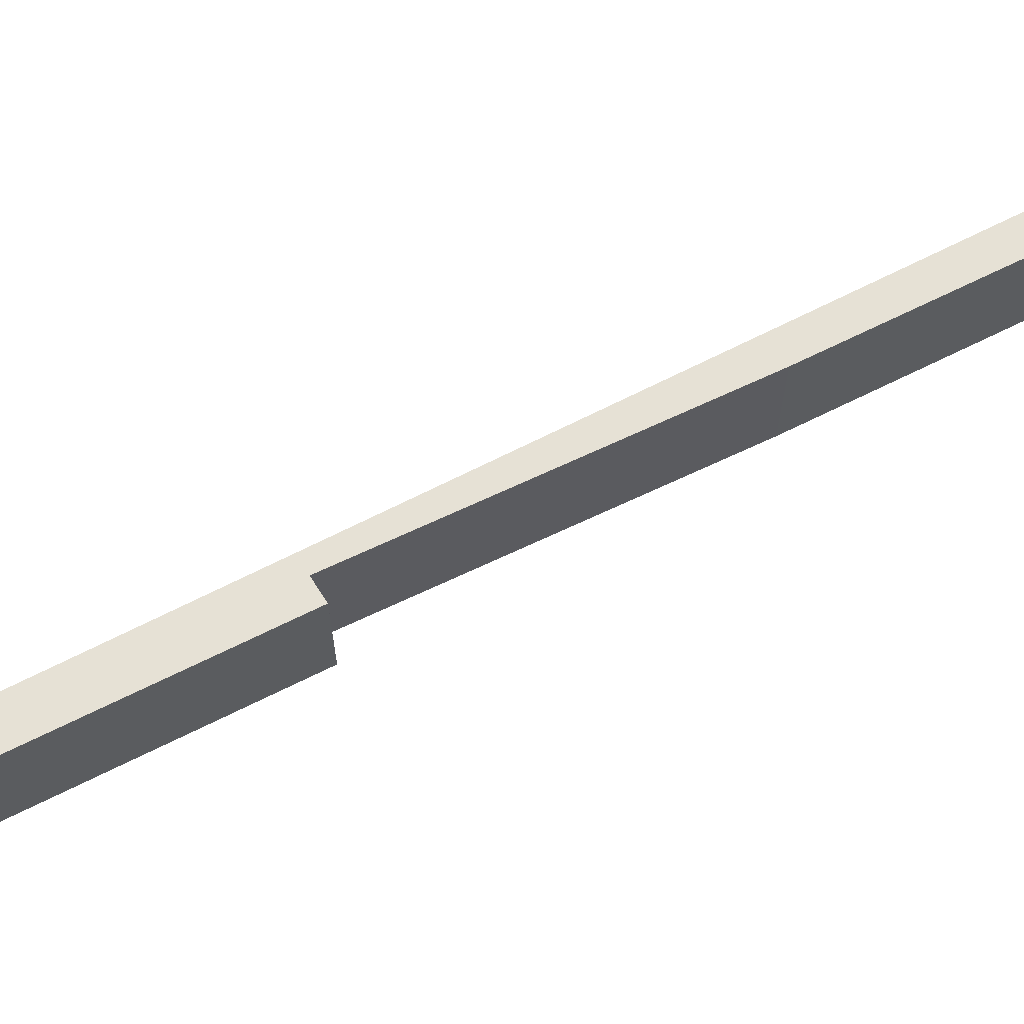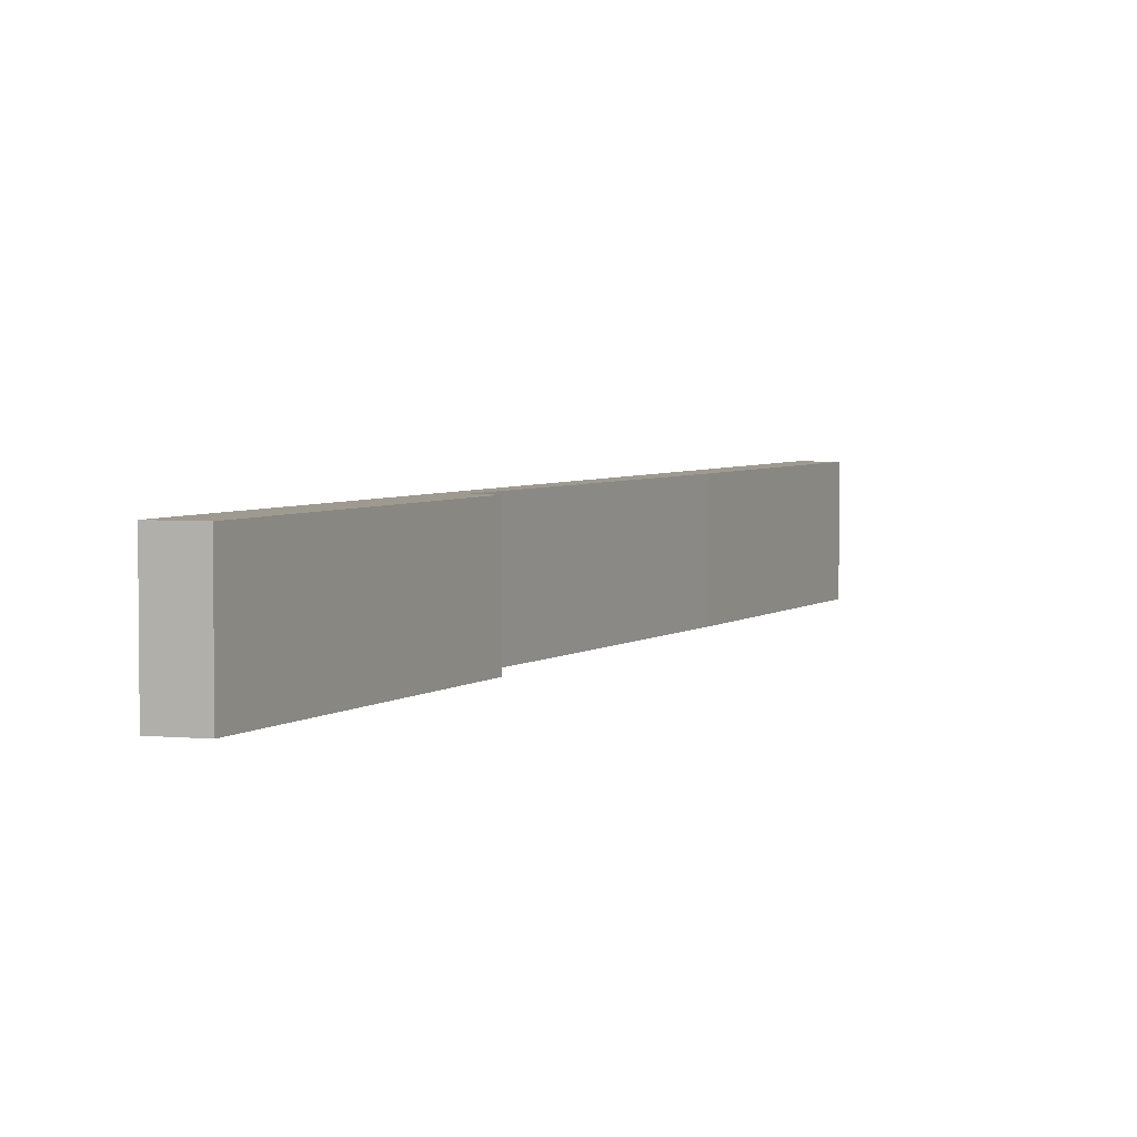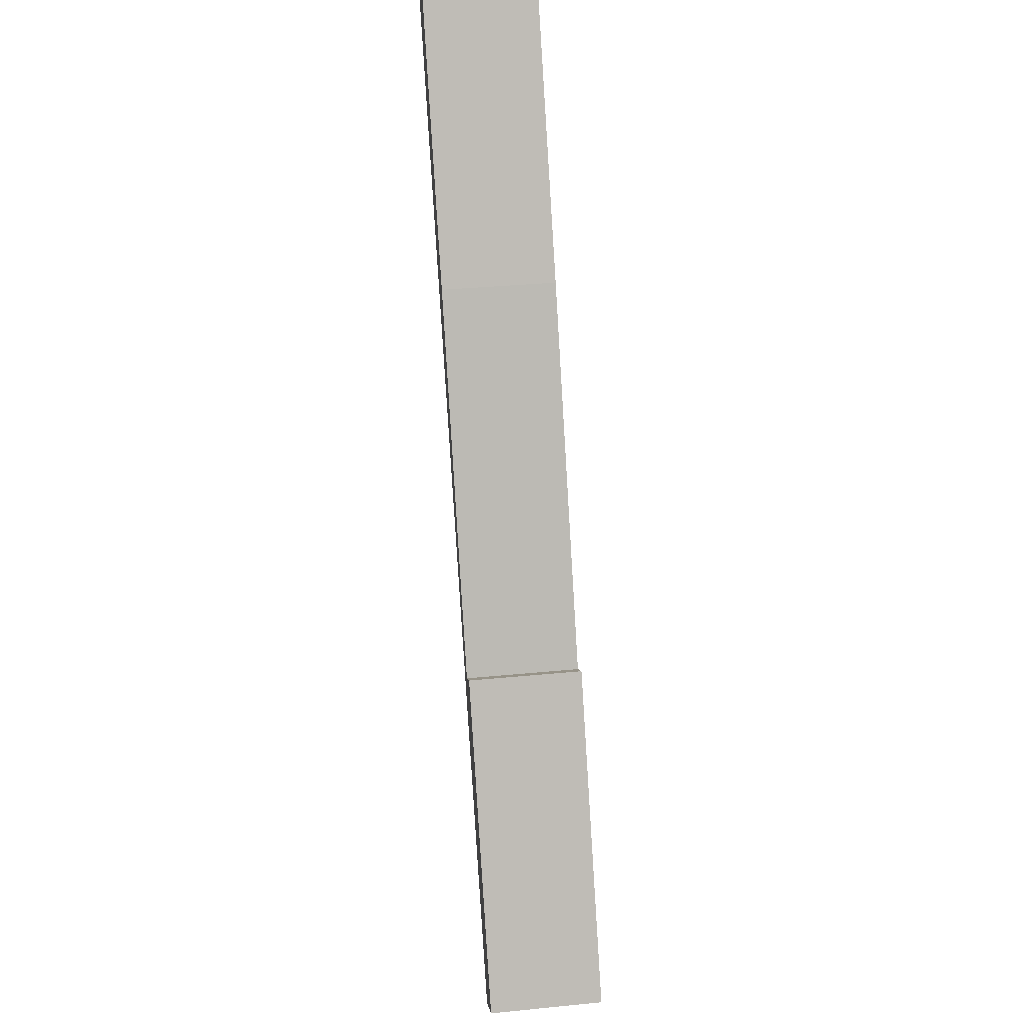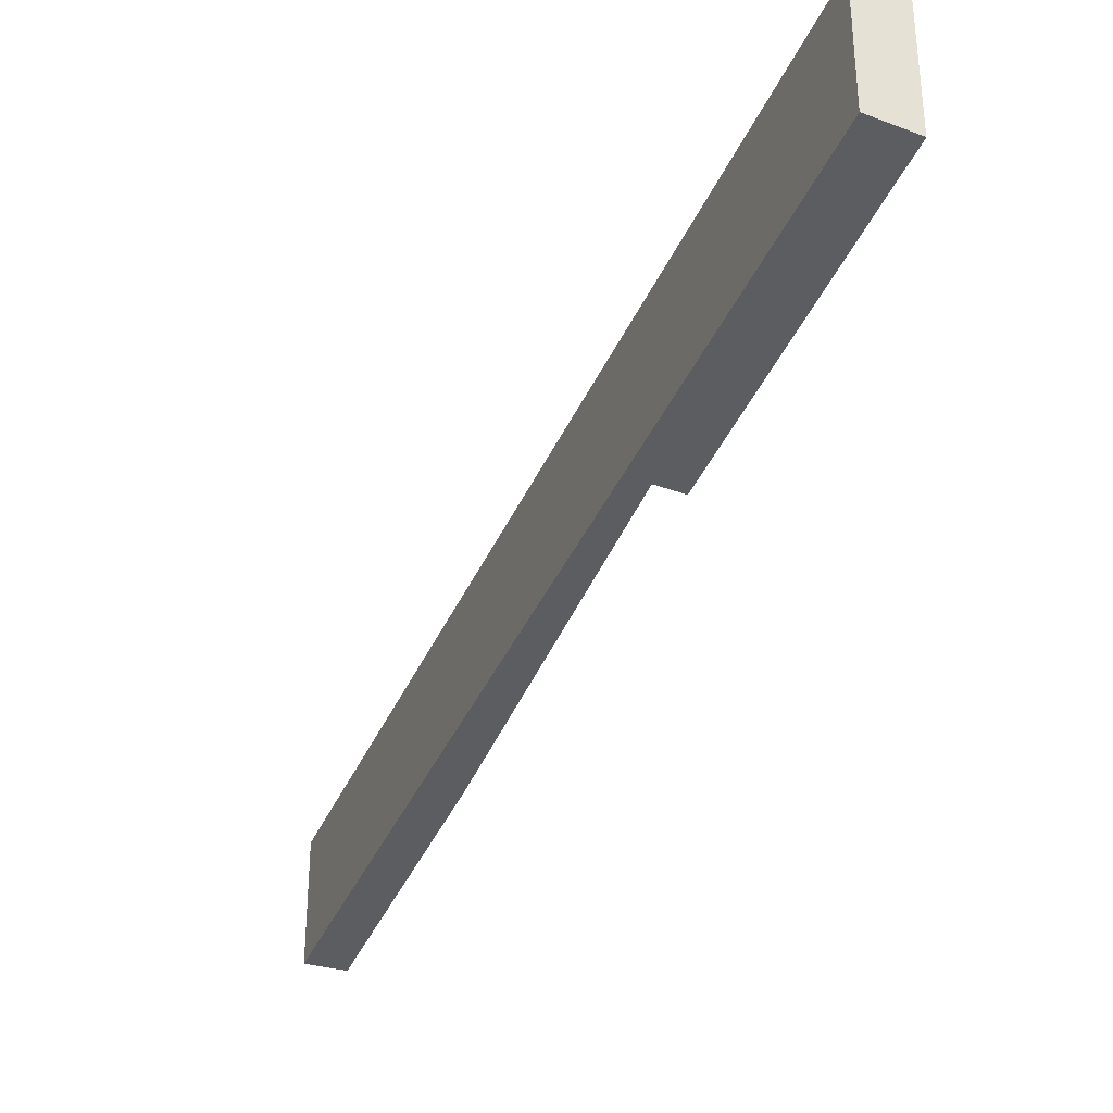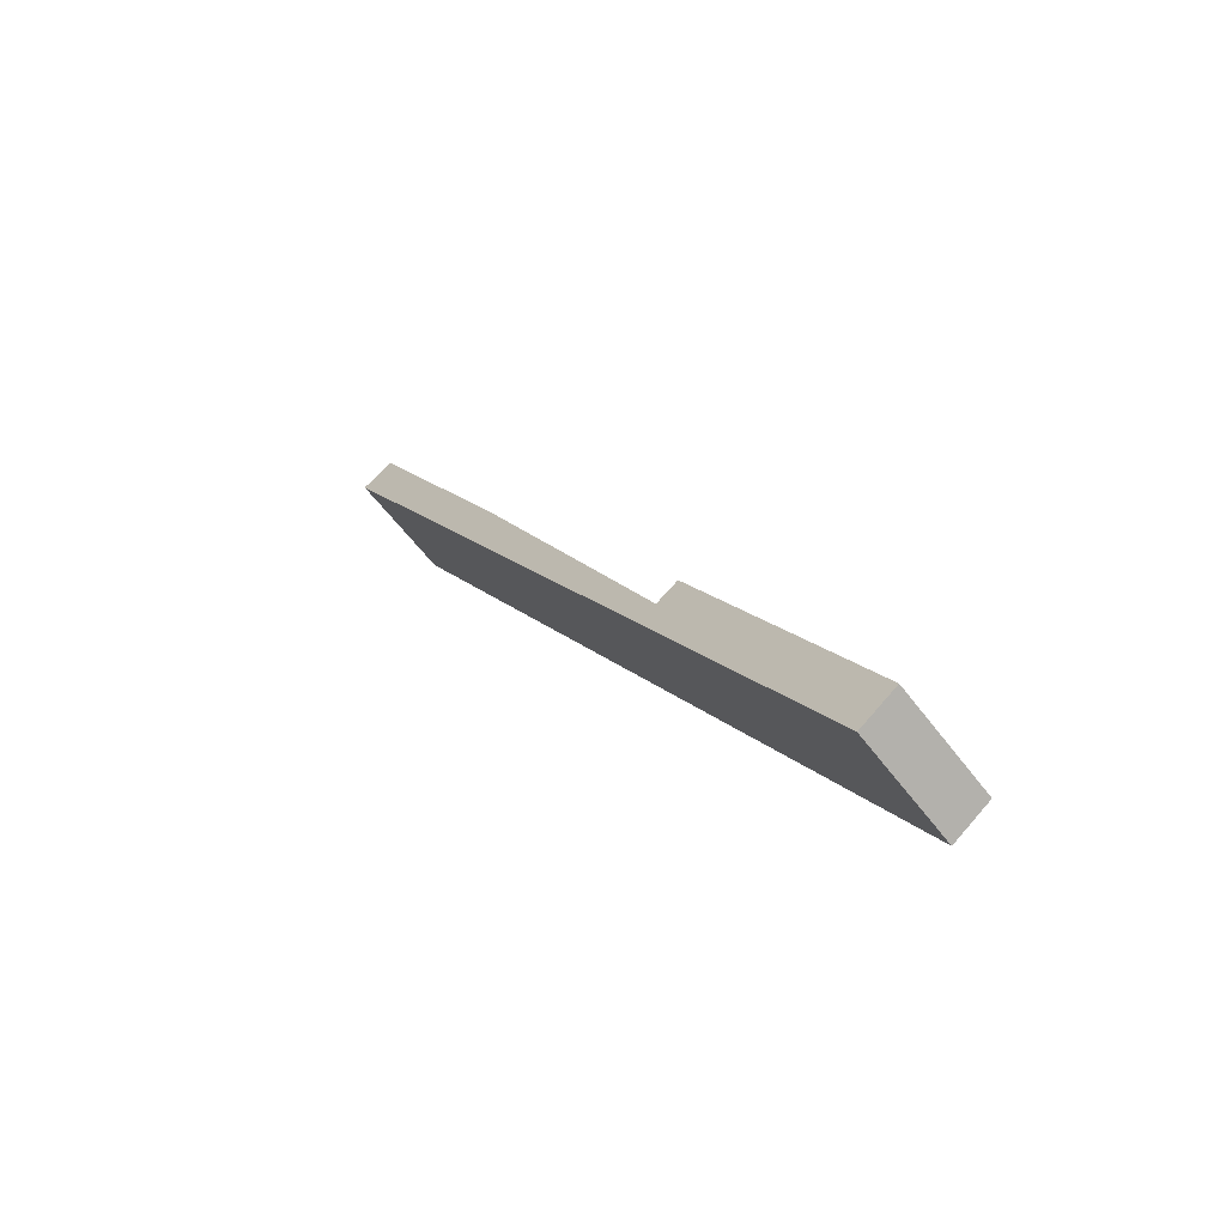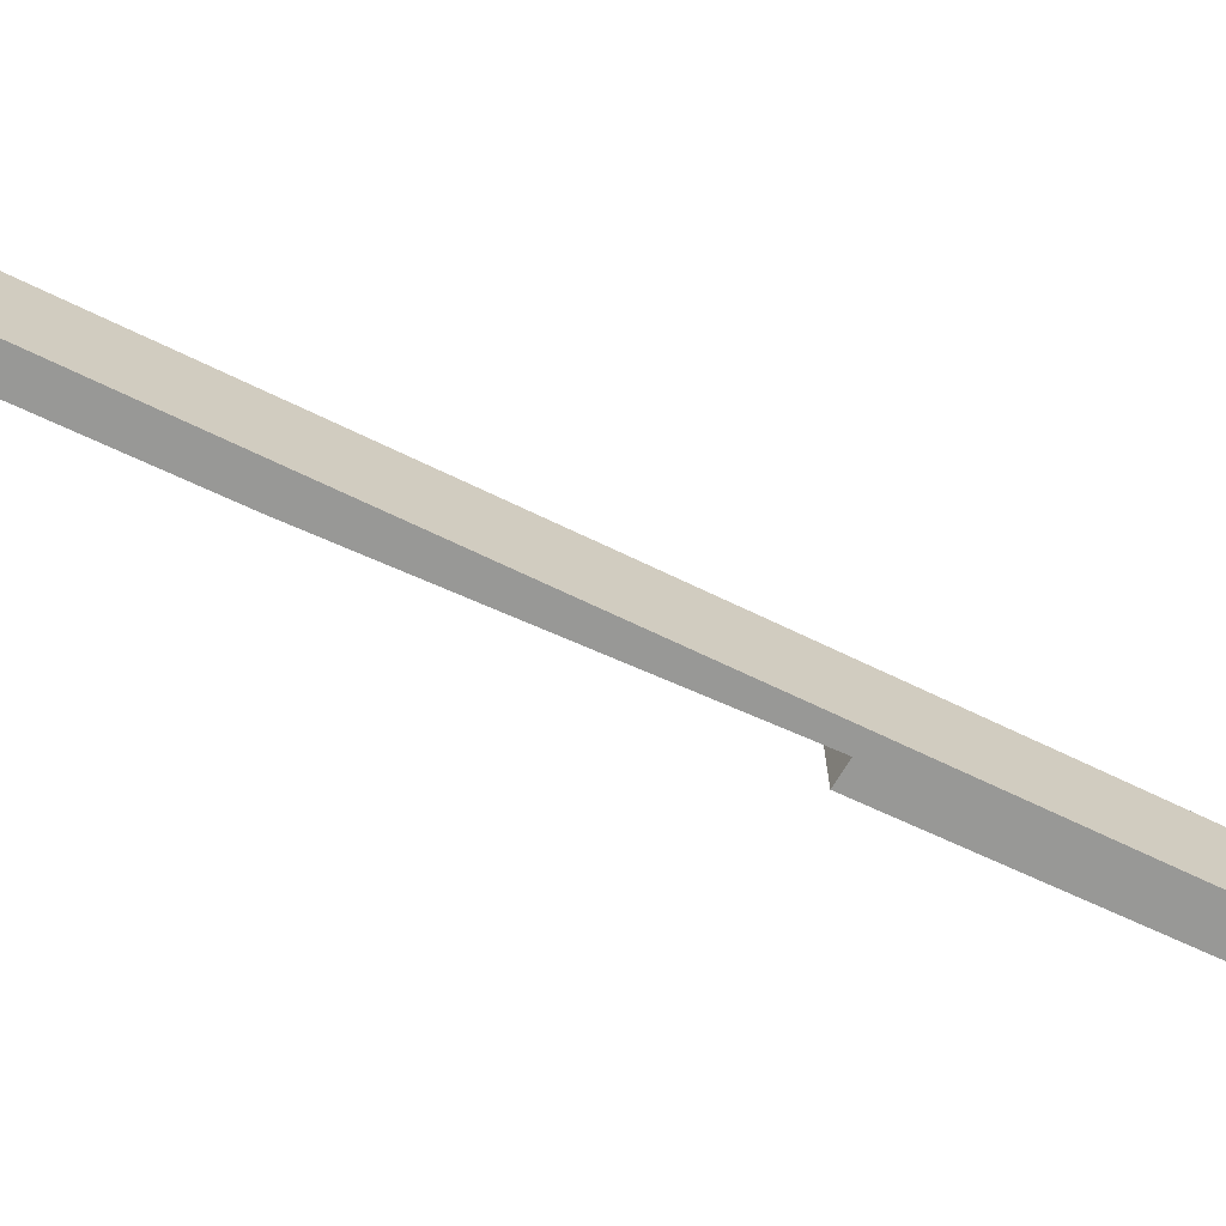
<metadata>
{"format":"obj","ext":"obj","renderer":"f3d","projection":"perspective","resolution":1024,"background":"white","views":[{"elev":64.3,"azim":-87.9,"up":"+Y"},{"elev":3.9,"azim":-126.2,"up":"+Y"},{"elev":35.1,"azim":-97.4,"up":"+Z"},{"elev":-36.7,"azim":-171.3,"up":"+Y"},{"elev":-58.6,"azim":-143.5,"up":"+Z"},{"elev":-68.5,"azim":94.0,"up":"+Y"}]}
</metadata>
<code>
v  2.36 1.597 4.22
v  0.495 1.597 -0.351
v  0 1.597 9.779e-17
v  2.66 1.597 4.014
v  7.661 1.597 12.15
v  5.245 1.597 8.872
v  7.21 1.597 12.38
v  0 0 0
v  2.36 -2.584e-16 4.22
v  2.66 -2.458e-16 4.014
v  5.245 -5.433e-16 8.872
v  7.21 -7.583e-16 12.38
v  7.661 -7.438e-16 12.15
v  0.495 2.149e-17 -0.351
g defaultobject
f 1 2 3
f 2 1 4
f 2 4 5
f 5 4 6
f 5 6 7
f 8 1 3
f 1 8 9
f 10 6 4
f 6 10 11
f 11 7 6
f 7 11 12
f 9 4 1
f 4 9 10
f 12 5 7
f 5 12 13
f 13 2 5
f 2 13 14
f 14 3 2
f 3 14 8
f 13 12 14
f 11 14 12
f 10 14 11
f 8 14 10
f 10 9 8

</code>
